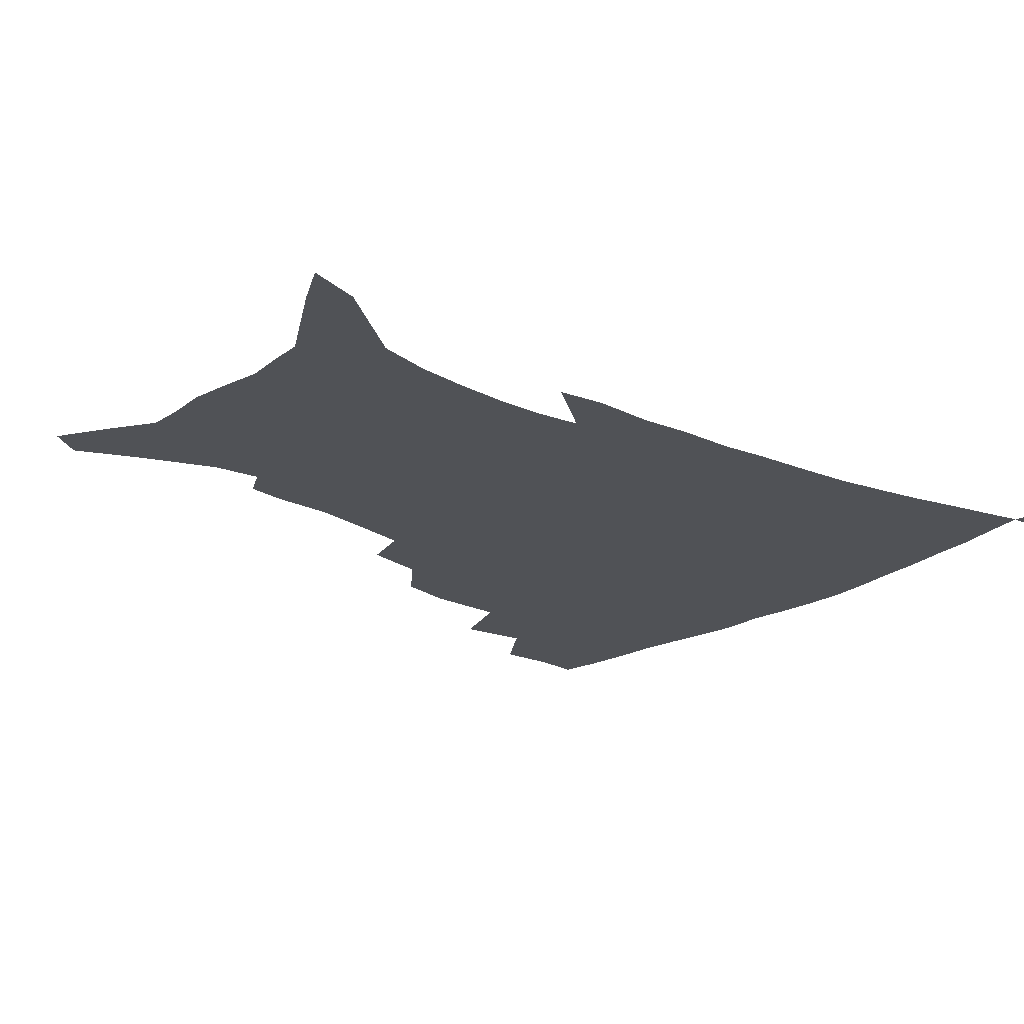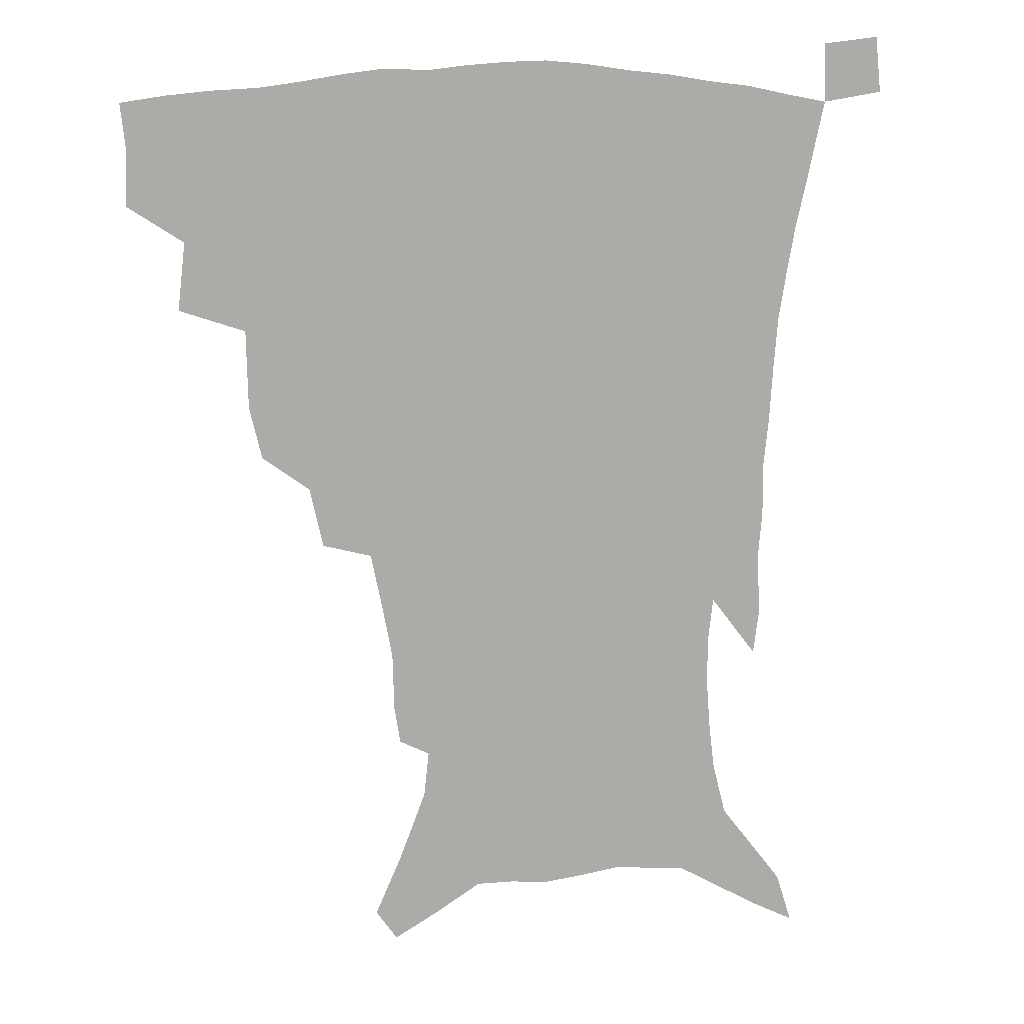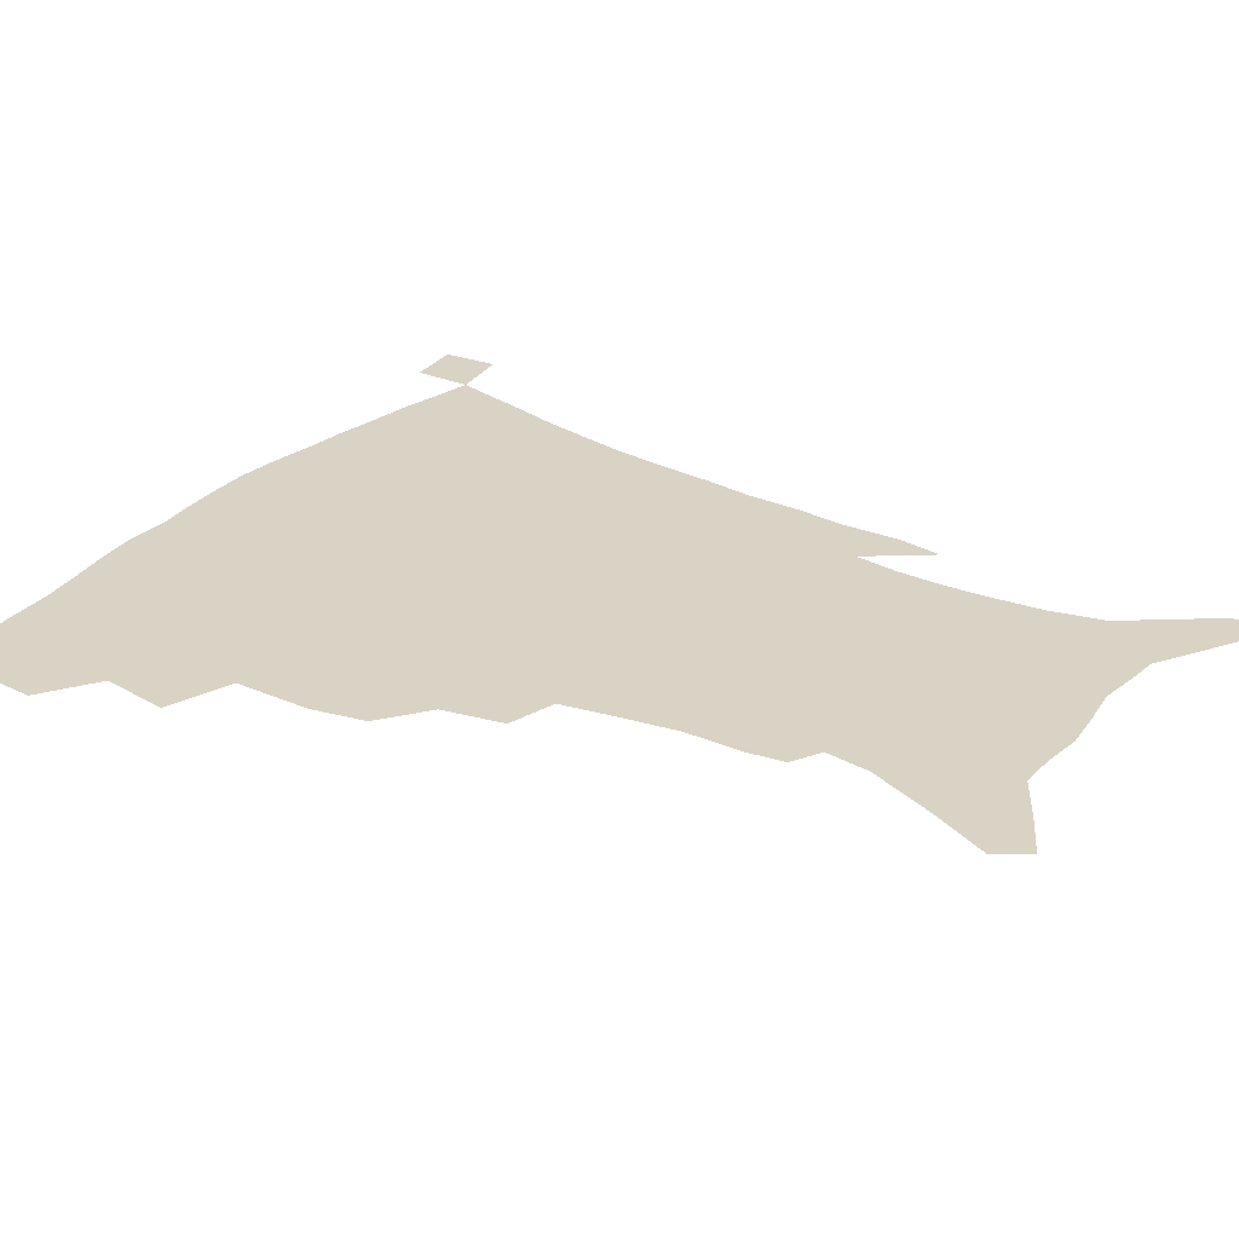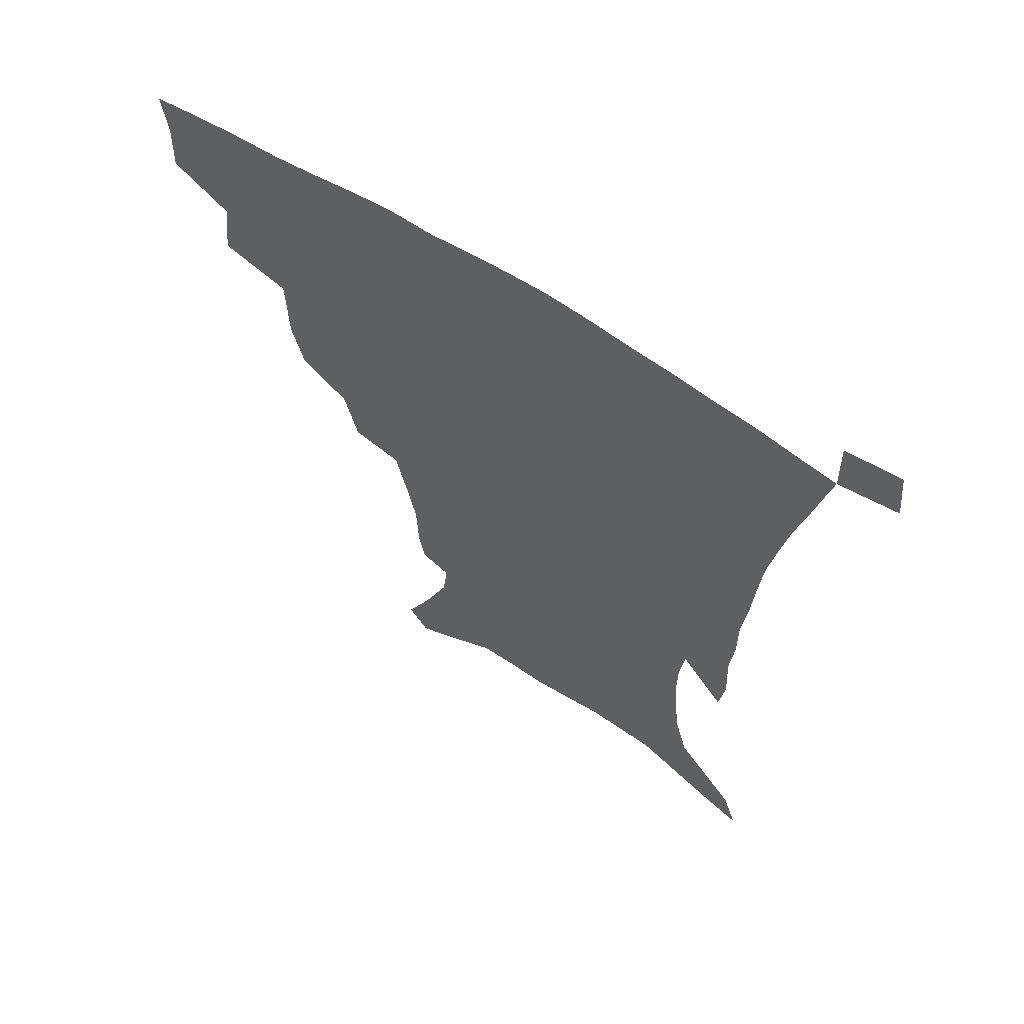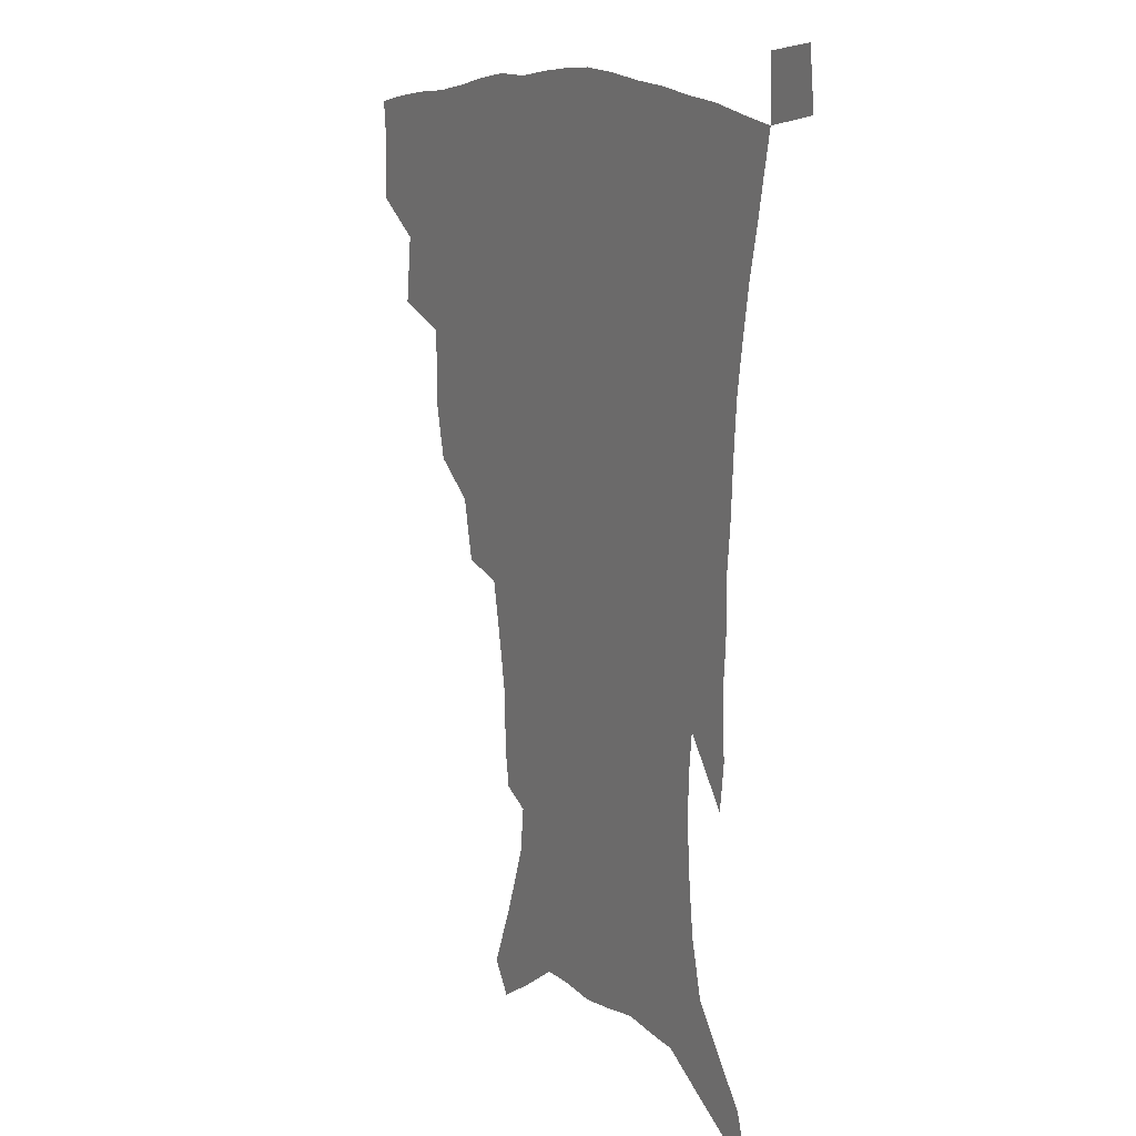
<metadata>
{"format":"obj","ext":"obj","renderer":"f3d","projection":"perspective","resolution":1024,"background":"white","views":[{"elev":-20.7,"azim":49.5,"up":"+Z"},{"elev":13.6,"azim":-11.5,"up":"+Y"},{"elev":28.3,"azim":-55.4,"up":"+Z"},{"elev":63.7,"azim":33.3,"up":"+Y"},{"elev":11.5,"azim":60.5,"up":"+Y"}]}
</metadata>
<code>
v 437.8 396.1 0
v 438.6 415.1 0
v 436.9 431.1 0
v 454.4 359.7 0
v 457.2 383.3 0
v 455.6 400.3 0
v 454.3 416.8 0
v 452.3 433.4 0
v 482.1 306.3 0
v 477.8 324.6 0
v 477.3 351.8 0
v 475.5 370.6 0
v 474.3 387.7 0
v 471.8 403.1 0
v 469.7 418.8 0
v 467.8 434.9 0
v 503.3 273 0
v 498.6 294 0
v 496 317.4 0
v 493.8 337.5 0
v 493.2 359.4 0
v 491.4 375.5 0
v 489.4 390.4 0
v 487.3 405.3 0
v 485.5 420.3 0
v 483.9 435.7 0
v 530.4 196.8 0
v 528.3 209.8 0
v 527.8 229.8 0
v 524.7 246.8 0
v 520.3 268.4 0
v 515.3 287.2 0
v 513.8 313.3 0
v 511.3 330.1 0
v 508.7 345.7 0
v 507.4 363 0
v 505.8 378.2 0
v 503.9 392.6 0
v 502 407.1 0
v 500.3 422 0
v 498.8 437.6 0
v 520.6 129.7 0
v 530 151.3 0
v 539.1 175.4 0
v 540.9 191.4 0
v 540.9 211.2 0
v 539.1 226.5 0
v 537.2 244.2 0
v 534.1 262.3 0
v 530.5 279.7 0
v 527.3 296.9 0
v 526.1 319.1 0
v 524 334.4 0
v 522.9 351.2 0
v 521.2 365.5 0
v 520.1 380.4 0
v 518.1 394.4 0
v 516.6 408.7 0
v 515 423.2 0
v 513.3 440 0
v 528 118.9 0
v 537.5 141.2 0
v 545.4 163.4 0
v 549.9 183.1 0
v 550.5 200.4 0
v 550.9 223 0
v 549 238.6 0
v 546.5 253.4 0
v 543.7 267.8 0
v 541.2 286.3 0
v 539.7 306.4 0
v 538.2 323 0
v 537 338.7 0
v 536.3 354.4 0
v 535.1 368.3 0
v 534.5 382.5 0
v 532.7 396.1 0
v 531.1 410.3 0
v 529.4 425.5 0
v 527.7 441.7 0
v 543.2 127.7 0
v 553 152.1 0
v 559.4 175.4 0
v 560.2 191 0
v 560.1 207.3 0
v 560.1 230.1 0
v 558.5 245.2 0
v 556.8 262.3 0
v 554.3 275.5 0
v 552.5 292.9 0
v 551.5 311.3 0
v 550.5 326.9 0
v 549.9 342.4 0
v 549.2 356.6 0
v 548.8 370.7 0
v 547.8 383.7 0
v 546.7 397.1 0
v 546.2 410.8 0
v 544.6 425.3 0
v 542.9 441.1 0
v 559.5 138 0
v 566.8 161.1 0
v 569 178 0
v 569.7 194.8 0
v 570.1 215.6 0
v 569.2 231.7 0
v 567.9 249.4 0
v 566.5 265 0
v 564.9 280.8 0
v 563.8 298.2 0
v 563.1 315 0
v 562.2 327.9 0
v 562.2 344.4 0
v 562.1 358.8 0
v 561.8 371.8 0
v 560.8 384.5 0
v 560.8 397.9 0
v 560.1 411.5 0
v 558.8 425.9 0
v 556.9 442.6 0
v 572.3 137.9 0
v 578 163.9 0
v 579.5 183.3 0
v 579.1 196.7 0
v 579.3 217.8 0
v 578.6 234.1 0
v 577.6 249.8 0
v 576.5 266.1 0
v 575.3 280.7 0
v 574.7 297.8 0
v 574.3 315.8 0
v 574.6 332.2 0
v 574.2 344.9 0
v 574.3 359.1 0
v 574.8 372.6 0
v 574.6 385.2 0
v 574.8 398.4 0
v 574.4 411.6 0
v 572.6 427.1 0
v 570.8 443.6 0
v 585.8 136.6 0
v 588.8 164.6 0
v 589.2 184.1 0
v 589.3 204.4 0
v 588.8 220.1 0
v 588.2 238.8 0
v 587.5 252.9 0
v 586.8 271.2 0
v 586.5 285.7 0
v 585.8 301.1 0
v 585.7 318.2 0
v 585.9 333.1 0
v 586.4 346.6 0
v 586.9 360.9 0
v 587.2 372.6 0
v 588.3 386.2 0
v 588.2 398.7 0
v 588 411.6 0
v 586.5 427.5 0
v 584.8 444 0
v 600.1 138.3 0
v 599.8 163.7 0
v 599.2 184 0
v 599 201 0
v 598.4 218.4 0
v 597.8 236.6 0
v 597.2 254.2 0
v 597.2 268.2 0
v 596.6 287.6 0
v 596.7 301.5 0
v 596.8 317.8 0
v 597.4 330.8 0
v 598 346.6 0
v 598.8 359.6 0
v 600.2 373.7 0
v 601 386.2 0
v 601.4 398.7 0
v 601.3 412.5 0
v 600.6 427.2 0
v 599.6 442.6 0
v 613.8 140.4 0
v 611.4 160 0
v 609.3 182.5 0
v 608.4 200.5 0
v 607.7 218.9 0
v 607.3 237.1 0
v 607.2 251.7 0
v 607.2 268.6 0
v 607.3 284.3 0
v 607.4 300.5 0
v 607.8 316 0
v 608.8 333.1 0
v 609.6 345.7 0
v 610.7 358.3 0
v 612.1 372.9 0
v 613.3 385.7 0
v 614.5 398.1 0
v 615.9 411.1 0
v 615.9 425 0
v 615.1 440.3 0
v 626.8 139 0
v 622.4 159.6 0
v 620.5 176.3 0
v 618.3 196.9 0
v 616.8 219.5 0
v 616.6 236.2 0
v 617.1 250.2 0
v 617 268.2 0
v 618.2 280.3 0
v 618.3 296.8 0
v 618.9 312.1 0
v 619.3 331.5 0
v 620.8 345.4 0
v 622.4 357.3 0
v 624 370.8 0
v 625.7 383.8 0
v 627.5 396.8 0
v 629.6 409.9 0
v 630.1 423.4 0
v 629.7 438.7 0
v 638.8 138 0
v 634.2 156 0
v 629.8 177.3 0
v 628.3 193.5 0
v 626.9 212.9 0
v 626.5 230.3 0
v 627.6 244 0
v 627.5 262.4 0
v 628.1 278.4 0
v 628.8 294.2 0
v 629.7 309.8 0
v 631.2 324.6 0
v 631.9 341.7 0
v 634 354.4 0
v 635.9 368.3 0
v 638 383 0
v 640.1 395.1 0
v 642.3 408.5 0
v 644 421.4 0
v 644.7 436.2 0
v 653.9 129.2 0
v 647.1 149.8 0
v 641.8 170.3 0
v 639.1 187.4 0
v 636.5 208.3 0
v 636.6 223.5 0
v 637.3 238.7 0
v 637.8 256.3 0
v 638.4 273.3 0
v 639.9 287.7 0
v 640.3 305.6 0
v 642.2 319.3 0
v 643.2 336.3 0
v 645.5 350.5 0
v 647.9 364.2 0
v 650 379.7 0
v 652.7 393.2 0
v 655.1 406.4 0
v 657.4 419.6 0
v 658.8 434.4 0
v 668.9 120.6 0
v 661.6 141.3 0
v 655.8 160 0
v 651.1 178.9 0
v 649.1 195.8 0
v 647.8 212.8 0
v 647.9 229.2 0
v 649.6 244.6 0
v 651 260.9 0
v 651.5 278.7 0
v 652.1 296.2 0
v 653.5 312 0
v 656.5 325.3 0
v 657.1 344.8 0
v 659.4 360.5 0
v 661.5 377 0
v 665.2 389.6 0
v 668 403.9 0
v 670.7 417.4 0
v 673.3 431.3 0
v 683.5 113.2 0
v 677.9 131 0
v 665.7 223.3 0
v 667.7 239.1 0
v 666.6 260.6 0
v 668 276.9 0
v 667.9 296.3 0
v 669.5 312.6 0
v 670.6 331.4 0
v 672.1 350.3 0
v 674.8 367.2 0
v 677.8 384.5 0
v 681.3 399.6 0
v 684.3 414.4 0
v 687.4 428.5 0
v 686.7 449.1 0
v 708.1 431.8 0
v 706 451.3 0
f 5 6 1
f 1 6 2
f 6 7 2
f 2 7 3
f 7 8 3
f 11 12 4
f 4 12 5
f 12 13 5
f 5 13 6
f 13 14 6
f 6 14 7
f 14 15 7
f 7 15 8
f 15 16 8
f 18 19 9
f 9 19 10
f 19 20 10
f 10 20 11
f 20 21 11
f 11 21 12
f 21 22 12
f 12 22 13
f 22 23 13
f 13 23 14
f 23 24 14
f 14 24 15
f 24 25 15
f 15 25 16
f 25 26 16
f 31 32 17
f 17 32 18
f 32 33 18
f 18 33 19
f 33 34 19
f 19 34 20
f 34 35 20
f 20 35 21
f 35 36 21
f 21 36 22
f 36 37 22
f 22 37 23
f 37 38 23
f 23 38 24
f 38 39 24
f 24 39 25
f 39 40 25
f 25 40 26
f 40 41 26
f 45 46 27
f 27 46 28
f 46 47 28
f 28 47 29
f 47 48 29
f 29 48 30
f 48 49 30
f 30 49 31
f 49 50 31
f 31 50 32
f 50 51 32
f 32 51 33
f 51 52 33
f 33 52 34
f 52 53 34
f 34 53 35
f 53 54 35
f 35 54 36
f 54 55 36
f 36 55 37
f 55 56 37
f 37 56 38
f 56 57 38
f 38 57 39
f 57 58 39
f 39 58 40
f 58 59 40
f 40 59 41
f 59 60 41
f 61 62 42
f 42 62 43
f 62 63 43
f 43 63 44
f 63 64 44
f 44 64 45
f 64 65 45
f 45 65 46
f 65 66 46
f 46 66 47
f 66 67 47
f 47 67 48
f 67 68 48
f 48 68 49
f 68 69 49
f 49 69 50
f 69 70 50
f 50 70 51
f 70 71 51
f 51 71 52
f 71 72 52
f 52 72 53
f 72 73 53
f 53 73 54
f 73 74 54
f 54 74 55
f 74 75 55
f 55 75 56
f 75 76 56
f 56 76 57
f 76 77 57
f 57 77 58
f 77 78 58
f 58 78 59
f 78 79 59
f 59 79 60
f 79 80 60
f 61 81 62
f 81 82 62
f 62 82 63
f 82 83 63
f 63 83 64
f 83 84 64
f 64 84 65
f 84 85 65
f 65 85 66
f 85 86 66
f 66 86 67
f 86 87 67
f 67 87 68
f 87 88 68
f 68 88 69
f 88 89 69
f 69 89 70
f 89 90 70
f 70 90 71
f 90 91 71
f 71 91 72
f 91 92 72
f 72 92 73
f 92 93 73
f 73 93 74
f 93 94 74
f 74 94 75
f 94 95 75
f 75 95 76
f 95 96 76
f 76 96 77
f 96 97 77
f 77 97 78
f 97 98 78
f 78 98 79
f 98 99 79
f 79 99 80
f 99 100 80
f 81 101 82
f 101 102 82
f 82 102 83
f 102 103 83
f 83 103 84
f 103 104 84
f 84 104 85
f 104 105 85
f 85 105 86
f 105 106 86
f 86 106 87
f 106 107 87
f 87 107 88
f 107 108 88
f 88 108 89
f 108 109 89
f 89 109 90
f 109 110 90
f 90 110 91
f 110 111 91
f 91 111 92
f 111 112 92
f 92 112 93
f 112 113 93
f 93 113 94
f 113 114 94
f 94 114 95
f 114 115 95
f 95 115 96
f 115 116 96
f 96 116 97
f 116 117 97
f 97 117 98
f 117 118 98
f 98 118 99
f 118 119 99
f 99 119 100
f 119 120 100
f 101 121 102
f 121 122 102
f 102 122 103
f 122 123 103
f 103 123 104
f 123 124 104
f 104 124 105
f 124 125 105
f 105 125 106
f 125 126 106
f 106 126 107
f 126 127 107
f 107 127 108
f 127 128 108
f 108 128 109
f 128 129 109
f 109 129 110
f 129 130 110
f 110 130 111
f 130 131 111
f 111 131 112
f 131 132 112
f 112 132 113
f 132 133 113
f 113 133 114
f 133 134 114
f 114 134 115
f 134 135 115
f 115 135 116
f 135 136 116
f 116 136 117
f 136 137 117
f 117 137 118
f 137 138 118
f 118 138 119
f 138 139 119
f 119 139 120
f 139 140 120
f 121 141 122
f 141 142 122
f 122 142 123
f 142 143 123
f 123 143 124
f 143 144 124
f 124 144 125
f 144 145 125
f 125 145 126
f 145 146 126
f 126 146 127
f 146 147 127
f 127 147 128
f 147 148 128
f 128 148 129
f 148 149 129
f 129 149 130
f 149 150 130
f 130 150 131
f 150 151 131
f 131 151 132
f 151 152 132
f 132 152 133
f 152 153 133
f 133 153 134
f 153 154 134
f 134 154 135
f 154 155 135
f 135 155 136
f 155 156 136
f 136 156 137
f 156 157 137
f 137 157 138
f 157 158 138
f 138 158 139
f 158 159 139
f 139 159 140
f 159 160 140
f 141 161 142
f 161 162 142
f 142 162 143
f 162 163 143
f 143 163 144
f 163 164 144
f 144 164 145
f 164 165 145
f 145 165 146
f 165 166 146
f 146 166 147
f 166 167 147
f 147 167 148
f 167 168 148
f 148 168 149
f 168 169 149
f 149 169 150
f 169 170 150
f 150 170 151
f 170 171 151
f 151 171 152
f 171 172 152
f 152 172 153
f 172 173 153
f 153 173 154
f 173 174 154
f 154 174 155
f 174 175 155
f 155 175 156
f 175 176 156
f 156 176 157
f 176 177 157
f 157 177 158
f 177 178 158
f 158 178 159
f 178 179 159
f 159 179 160
f 179 180 160
f 161 181 162
f 181 182 162
f 162 182 163
f 182 183 163
f 163 183 164
f 183 184 164
f 164 184 165
f 184 185 165
f 165 185 166
f 185 186 166
f 166 186 167
f 186 187 167
f 167 187 168
f 187 188 168
f 168 188 169
f 188 189 169
f 169 189 170
f 189 190 170
f 170 190 171
f 190 191 171
f 171 191 172
f 191 192 172
f 172 192 173
f 192 193 173
f 173 193 174
f 193 194 174
f 174 194 175
f 194 195 175
f 175 195 176
f 195 196 176
f 176 196 177
f 196 197 177
f 177 197 178
f 197 198 178
f 178 198 179
f 198 199 179
f 179 199 180
f 199 200 180
f 181 201 182
f 201 202 182
f 182 202 183
f 202 203 183
f 183 203 184
f 203 204 184
f 184 204 185
f 204 205 185
f 185 205 186
f 205 206 186
f 186 206 187
f 206 207 187
f 187 207 188
f 207 208 188
f 188 208 189
f 208 209 189
f 189 209 190
f 209 210 190
f 190 210 191
f 210 211 191
f 191 211 192
f 211 212 192
f 192 212 193
f 212 213 193
f 193 213 194
f 213 214 194
f 194 214 195
f 214 215 195
f 195 215 196
f 215 216 196
f 196 216 197
f 216 217 197
f 197 217 198
f 217 218 198
f 198 218 199
f 218 219 199
f 199 219 200
f 219 220 200
f 201 221 202
f 221 222 202
f 202 222 203
f 222 223 203
f 203 223 204
f 223 224 204
f 204 224 205
f 224 225 205
f 205 225 206
f 225 226 206
f 206 226 207
f 226 227 207
f 207 227 208
f 227 228 208
f 208 228 209
f 228 229 209
f 209 229 210
f 229 230 210
f 210 230 211
f 230 231 211
f 211 231 212
f 231 232 212
f 212 232 213
f 232 233 213
f 213 233 214
f 233 234 214
f 214 234 215
f 234 235 215
f 215 235 216
f 235 236 216
f 216 236 217
f 236 237 217
f 217 237 218
f 237 238 218
f 218 238 219
f 238 239 219
f 219 239 220
f 239 240 220
f 221 241 222
f 241 242 222
f 222 242 223
f 242 243 223
f 223 243 224
f 243 244 224
f 224 244 225
f 244 245 225
f 225 245 226
f 245 246 226
f 226 246 227
f 246 247 227
f 227 247 228
f 247 248 228
f 228 248 229
f 248 249 229
f 229 249 230
f 249 250 230
f 230 250 231
f 250 251 231
f 231 251 232
f 251 252 232
f 232 252 233
f 252 253 233
f 233 253 234
f 253 254 234
f 234 254 235
f 254 255 235
f 235 255 236
f 255 256 236
f 236 256 237
f 256 257 237
f 237 257 238
f 257 258 238
f 238 258 239
f 258 259 239
f 239 259 240
f 259 260 240
f 241 261 242
f 261 262 242
f 242 262 243
f 262 263 243
f 243 263 244
f 263 264 244
f 244 264 245
f 264 265 245
f 245 265 246
f 265 266 246
f 246 266 247
f 266 267 247
f 247 267 248
f 267 268 248
f 248 268 249
f 268 269 249
f 249 269 250
f 269 270 250
f 250 270 251
f 270 271 251
f 251 271 252
f 271 272 252
f 252 272 253
f 272 273 253
f 253 273 254
f 273 274 254
f 254 274 255
f 274 275 255
f 255 275 256
f 275 276 256
f 256 276 257
f 276 277 257
f 257 277 258
f 277 278 258
f 258 278 259
f 278 279 259
f 259 279 260
f 279 280 260
f 261 281 262
f 281 282 262
f 262 282 263
f 268 283 269
f 283 284 269
f 269 284 270
f 284 285 270
f 270 285 271
f 285 286 271
f 271 286 272
f 286 287 272
f 272 287 273
f 287 288 273
f 273 288 274
f 288 289 274
f 274 289 275
f 289 290 275
f 275 290 276
f 290 291 276
f 276 291 277
f 291 292 277
f 277 292 278
f 292 293 278
f 278 293 279
f 293 294 279
f 279 294 280
f 294 295 280
f 295 297 296
f 297 298 296

</code>
